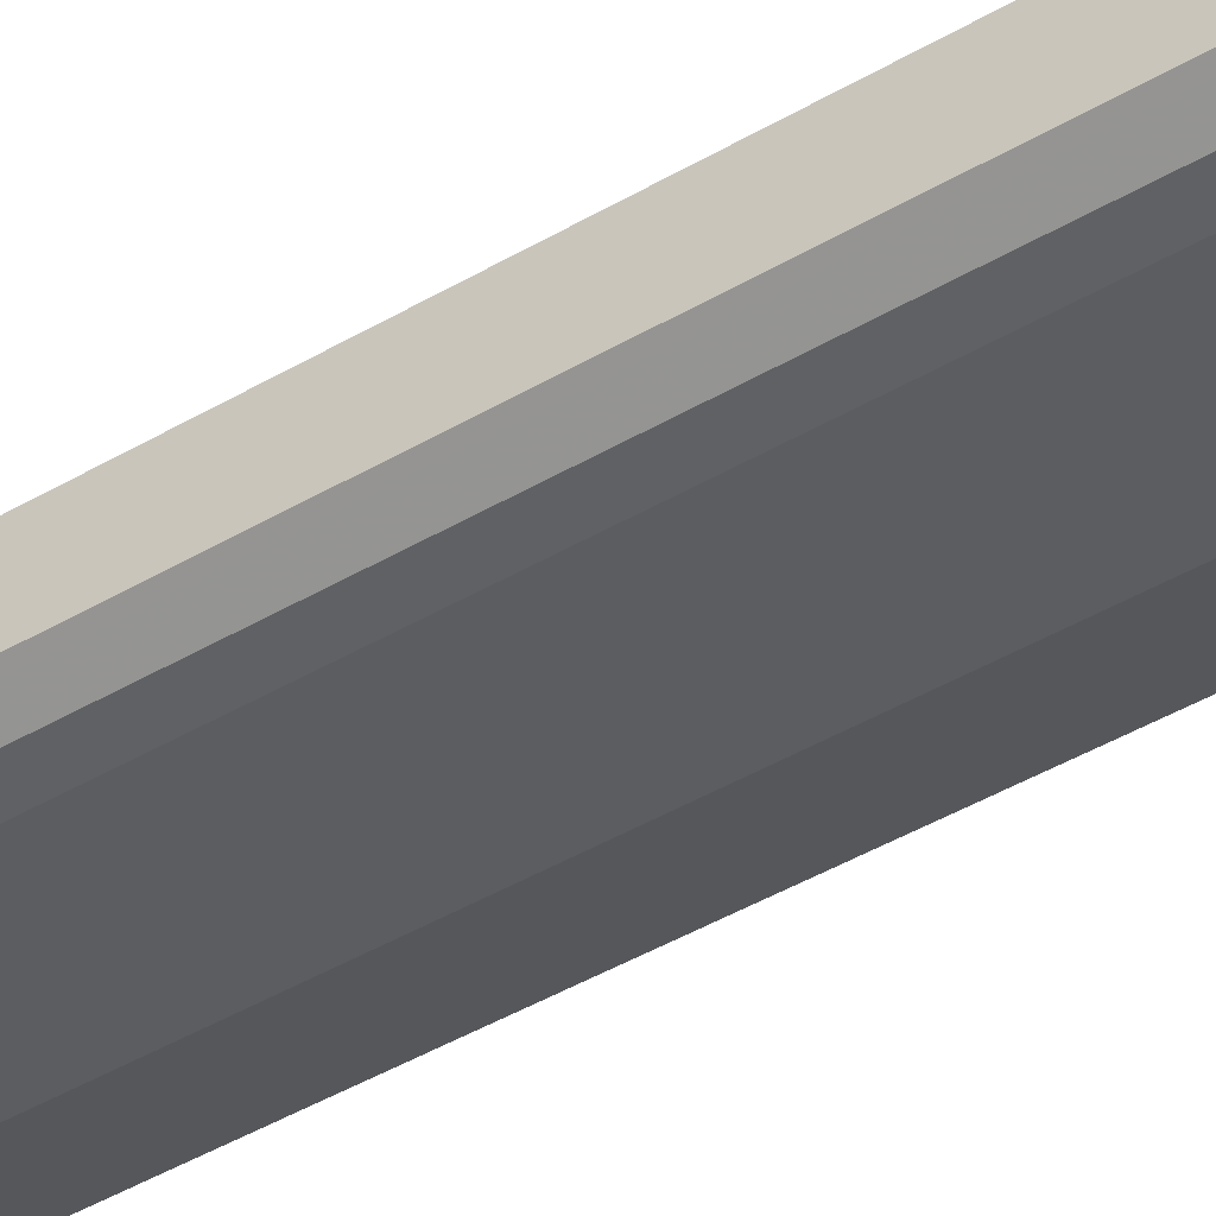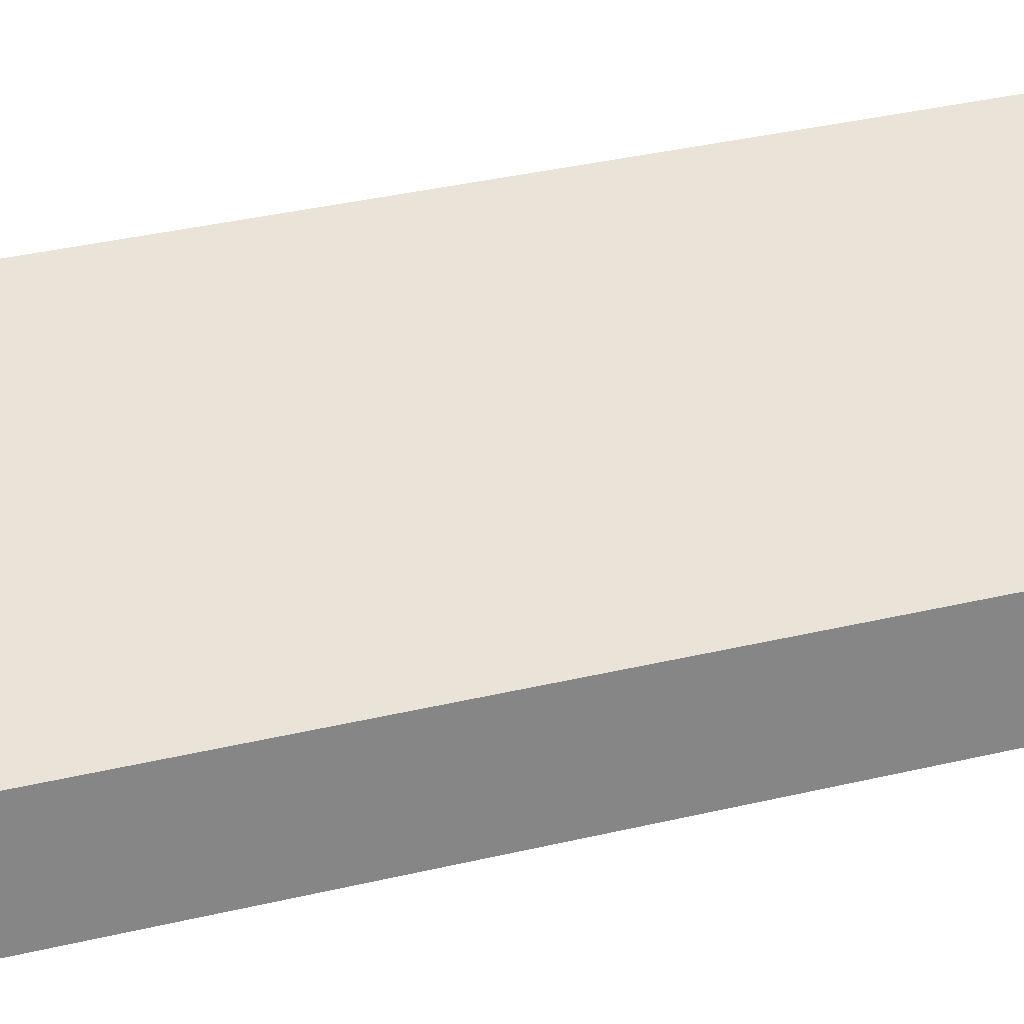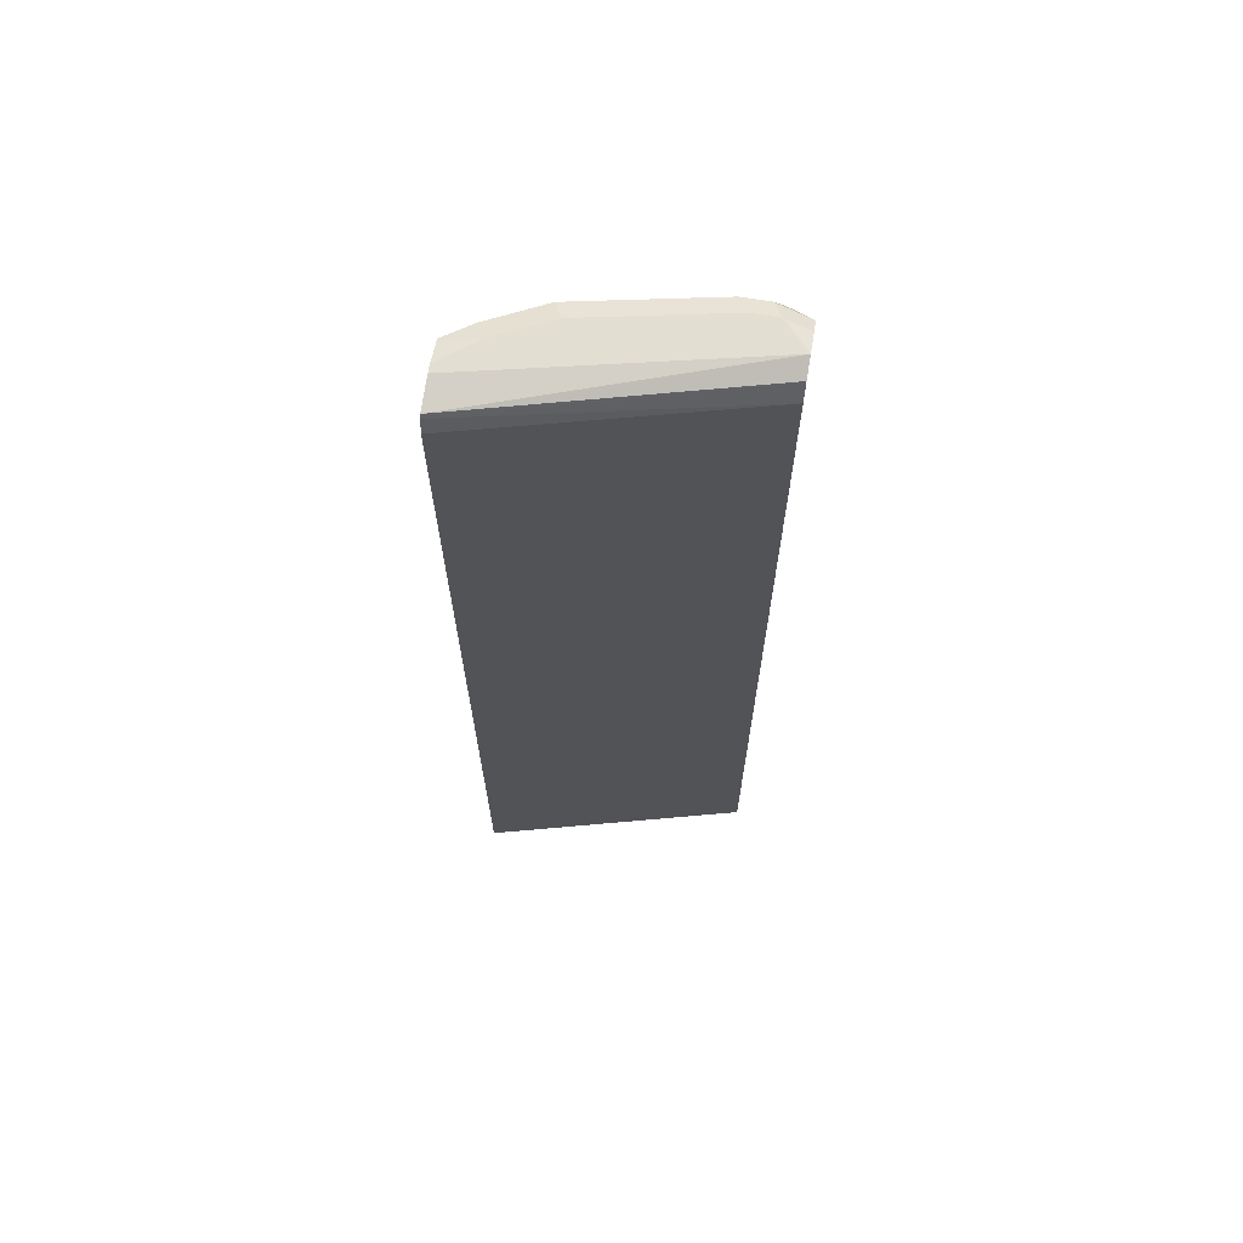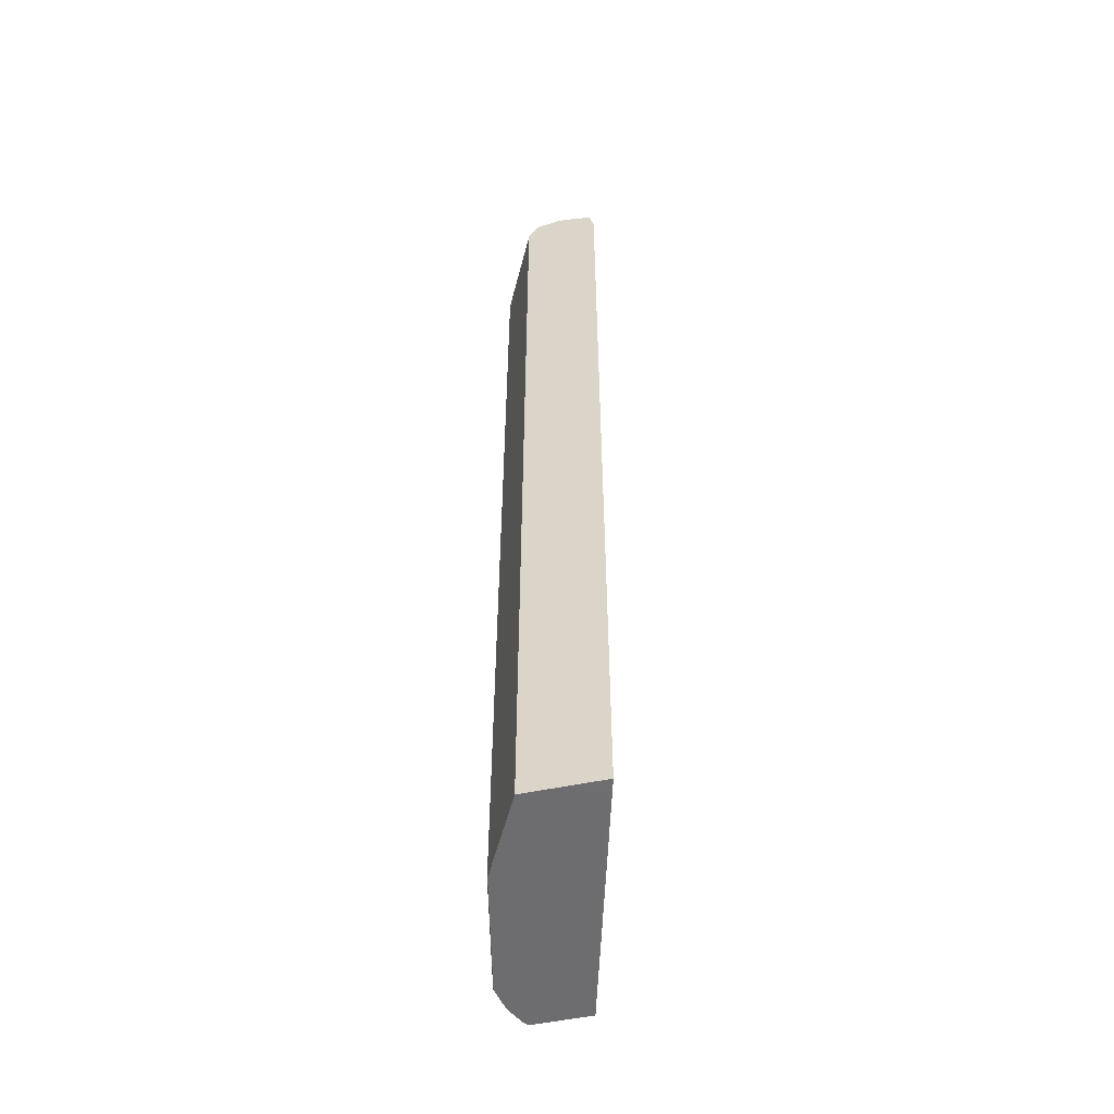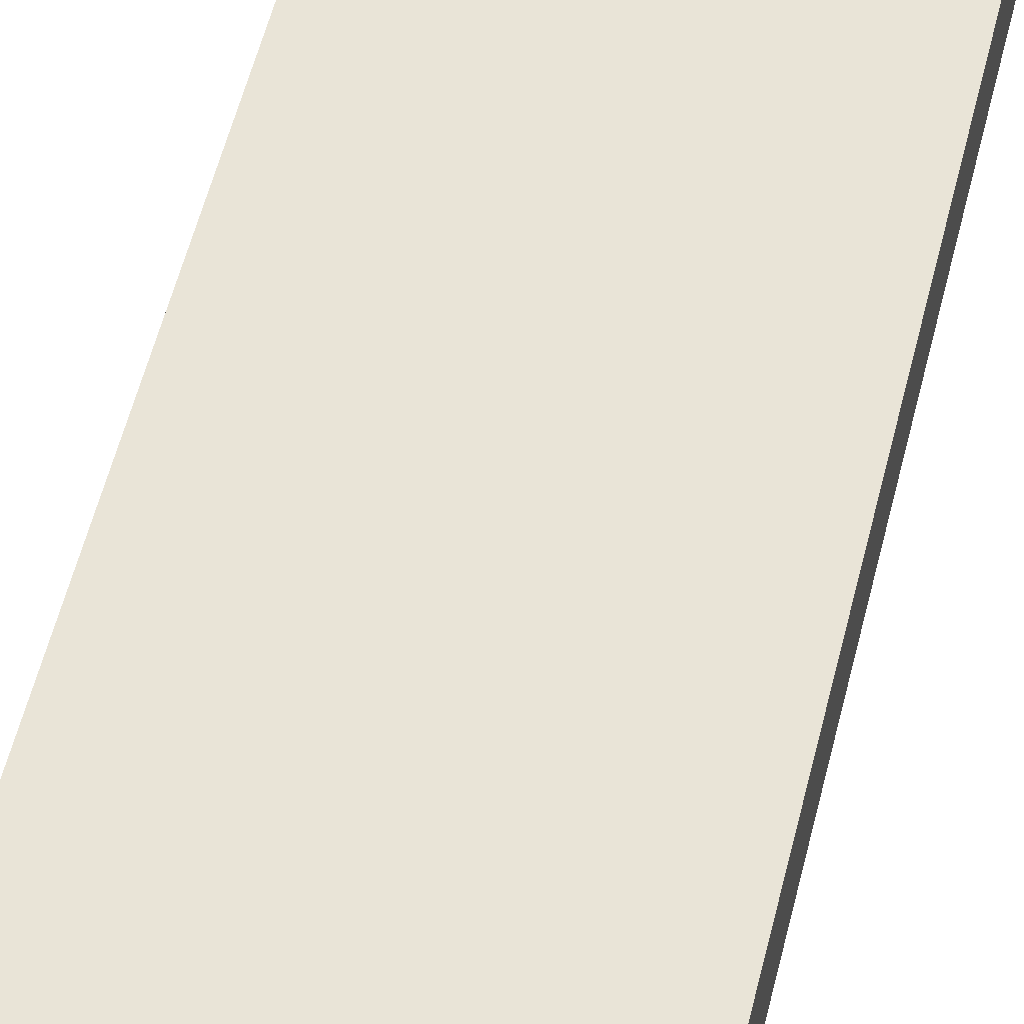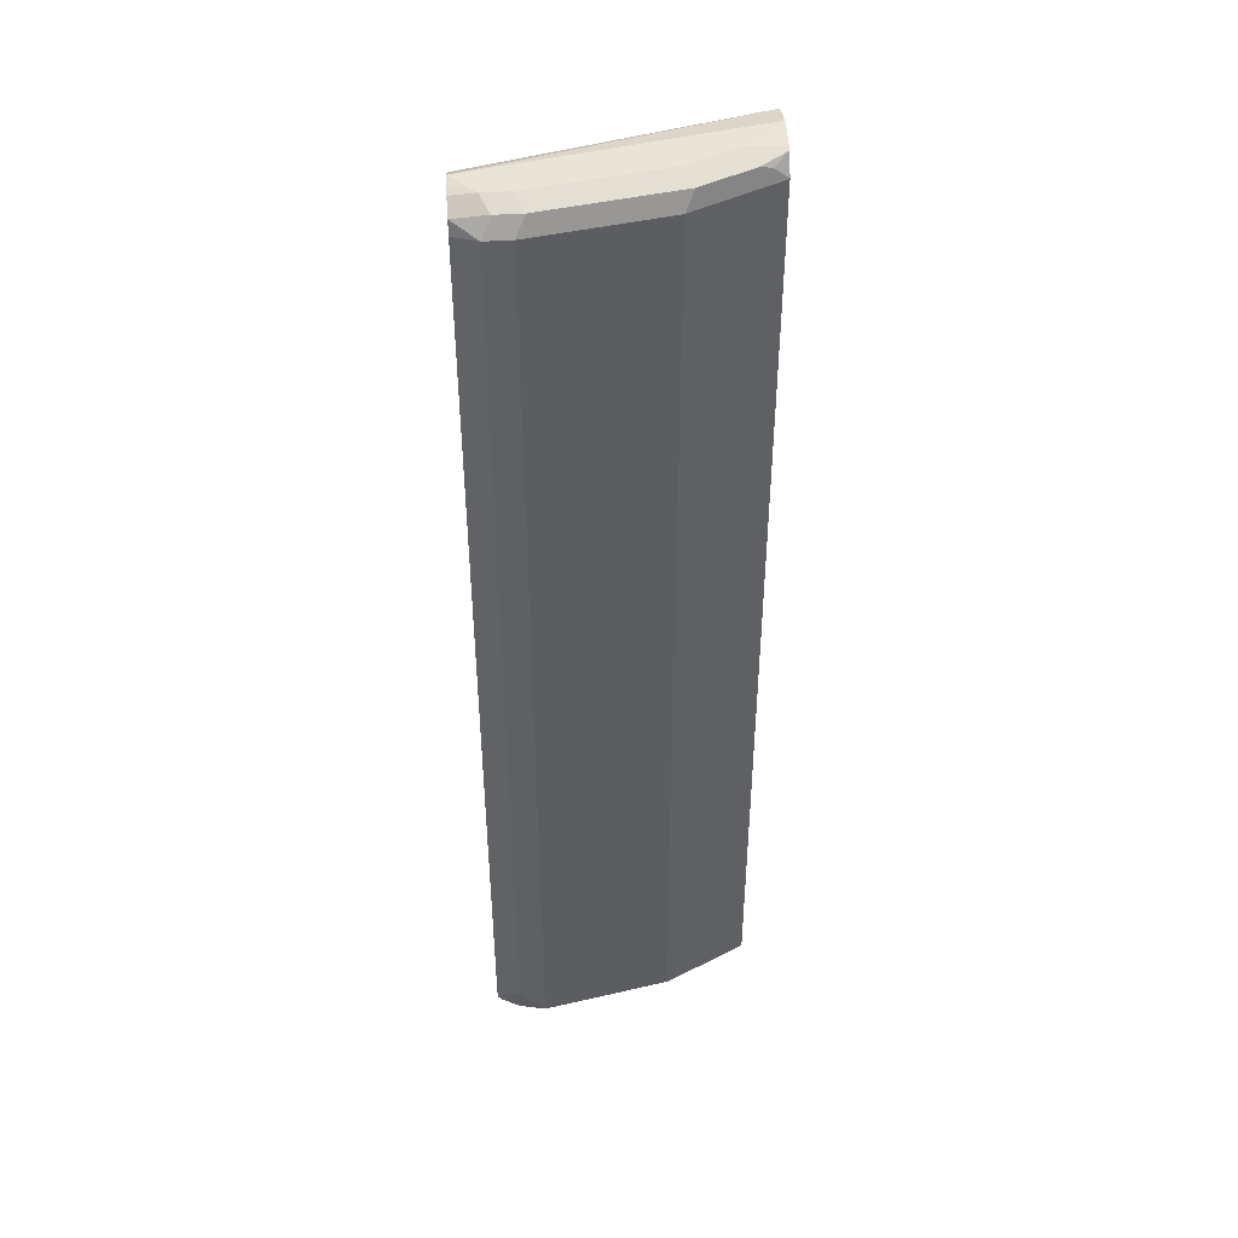
<metadata>
{"format":"obj","ext":"obj","renderer":"f3d","projection":"perspective","resolution":1024,"background":"white","views":[{"elev":-47.7,"azim":123.0,"up":"+Z"},{"elev":28.0,"azim":68.6,"up":"+Z"},{"elev":67.4,"azim":9.4,"up":"+Y"},{"elev":-54.1,"azim":-77.7,"up":"+Y"},{"elev":54.0,"azim":13.5,"up":"+Z"},{"elev":43.8,"azim":176.0,"up":"+Y"}]}
</metadata>
<code>
v -0.1331 0.6508 -0.5206
v -0.1331 0.6477 -0.5354
v -0.1627 0.6508 -0.5532
v -0.4654 0.6508 -0.4457
v -0.4654 0.6451 -0.4202
v -0.4654 0.6425 -0.4091
v -0.1331 0.6399 -0.4989
v -0.1331 0.6448 -0.5472
v -0.1952 0.6508 -0.5532
v -0.1464 0.6344 -0.5694
v -0.1736 0.6399 -0.5748
v -0.4654 0.6508 -0.4555
v -0.4654 0.6377 -0.4066
v -0.1331 0.6379 -0.4979
v -0.1331 0.6317 -0.5667
v -0.3579 0.6508 -0.5206
v -0.2061 0.6399 -0.5748
v -0.1627 0.6182 -0.5857
v -0.423 0.6508 -0.4881
v -0.4654 0.6442 -0.4815
v -0.1331 0.6182 -0.4881
v -0.4654 0.6182 -0.4018
v -0.1331 0.6153 -0.5709
v -0.3688 0.6399 -0.5423
v -0.1952 0.6182 -0.5857
v -0.141 0.6074 -0.5748
v -0.1627 -0.5531 -0.5857
v -0.4338 0.6399 -0.5098
v -0.4654 0.6422 -0.4865
v -0.4654 -0.5876 -0.4008
v -0.1331 -0.5877 -0.4871
v -0.1331 -0.5561 -0.5709
v -0.3579 0.6182 -0.5532
v -0.3823 0.6344 -0.5369
v -0.1952 -0.5857 -0.5857
v -0.141 -0.564 -0.5748
v -0.161 -0.5877 -0.5773
v -0.1627 -0.5877 -0.578
v -0.4447 0.6182 -0.5098
v -0.4654 0.6182 -0.4994
v -0.4474 0.6344 -0.5043
v -0.4654 0.619 -0.4992
v -0.4654 -0.5877 -0.4488
v -0.4456 -0.5877 -0.4107
v -0.1331 -0.5877 -0.5606
v -0.1331 -0.5768 -0.565
v -0.3579 -0.5857 -0.5532
v -0.1791 -0.5877 -0.5816
v -0.1952 -0.5877 -0.5847
v -0.1973 -0.5877 -0.5847
v -0.1383 -0.5877 -0.5654
v -0.4447 -0.5857 -0.5098
v -0.4654 -0.5857 -0.4994
v -0.4654 -0.5877 -0.4992
v -0.1331 -0.5838 -0.5628
v -0.3599 -0.5877 -0.5521
v -0.425 -0.5877 -0.5196
v -0.444 -0.5877 -0.5101
f 28 34 39
f 28 39 40
f 28 40 41
f 28 41 29
f 30 44 31
f 30 43 44
f 31 44 43
f 31 43 54
f 31 54 58
f 29 41 42
f 27 38 35
f 19 24 28
f 27 36 37
f 25 47 33
f 25 35 47
f 24 34 28
f 24 33 34
f 23 36 26
f 23 32 36
f 21 30 31
f 21 22 30
f 20 28 29
f 19 28 20
f 31 58 57
f 27 37 38
f 31 57 56
f 35 49 50
f 31 50 49
f 18 35 25
f 52 58 53
f 52 57 58
f 52 56 57
f 47 56 52
f 47 50 56
f 46 55 51
f 45 51 55
f 40 42 41
f 39 53 40
f 39 52 53
f 36 51 37
f 36 46 51
f 35 50 47
f 35 48 49
f 35 38 48
f 53 58 54
f 33 47 52
f 33 39 34
f 32 46 36
f 31 51 45
f 31 37 51
f 31 38 37
f 31 48 38
f 31 49 48
f 31 56 50
f 18 27 35
f 33 52 39
f 18 26 36
f 3 17 9
f 3 11 17
f 3 10 11
f 3 8 10
f 2 8 3
f 1 8 2
f 1 15 8
f 1 23 15
f 1 32 23
f 1 46 32
f 1 55 46
f 4 12 20
f 1 45 55
f 1 14 21
f 1 7 14
f 1 6 7
f 1 5 6
f 1 4 5
f 1 12 4
f 1 19 12
f 1 16 19
f 1 9 16
f 1 3 9
f 1 2 3
f 1 21 31
f 4 20 29
f 1 31 45
f 4 42 40
f 4 29 42
f 18 23 26
f 17 33 24
f 17 25 33
f 16 24 19
f 15 23 18
f 13 22 21
f 13 21 14
f 12 19 20
f 11 25 17
f 11 18 25
f 10 18 11
f 10 15 18
f 18 36 27
f 9 24 16
f 4 53 54
f 4 54 43
f 4 43 30
f 4 30 22
f 4 22 13
f 4 40 53
f 4 6 5
f 6 13 7
f 7 13 14
f 8 15 10
f 9 17 24
f 4 13 6

</code>
